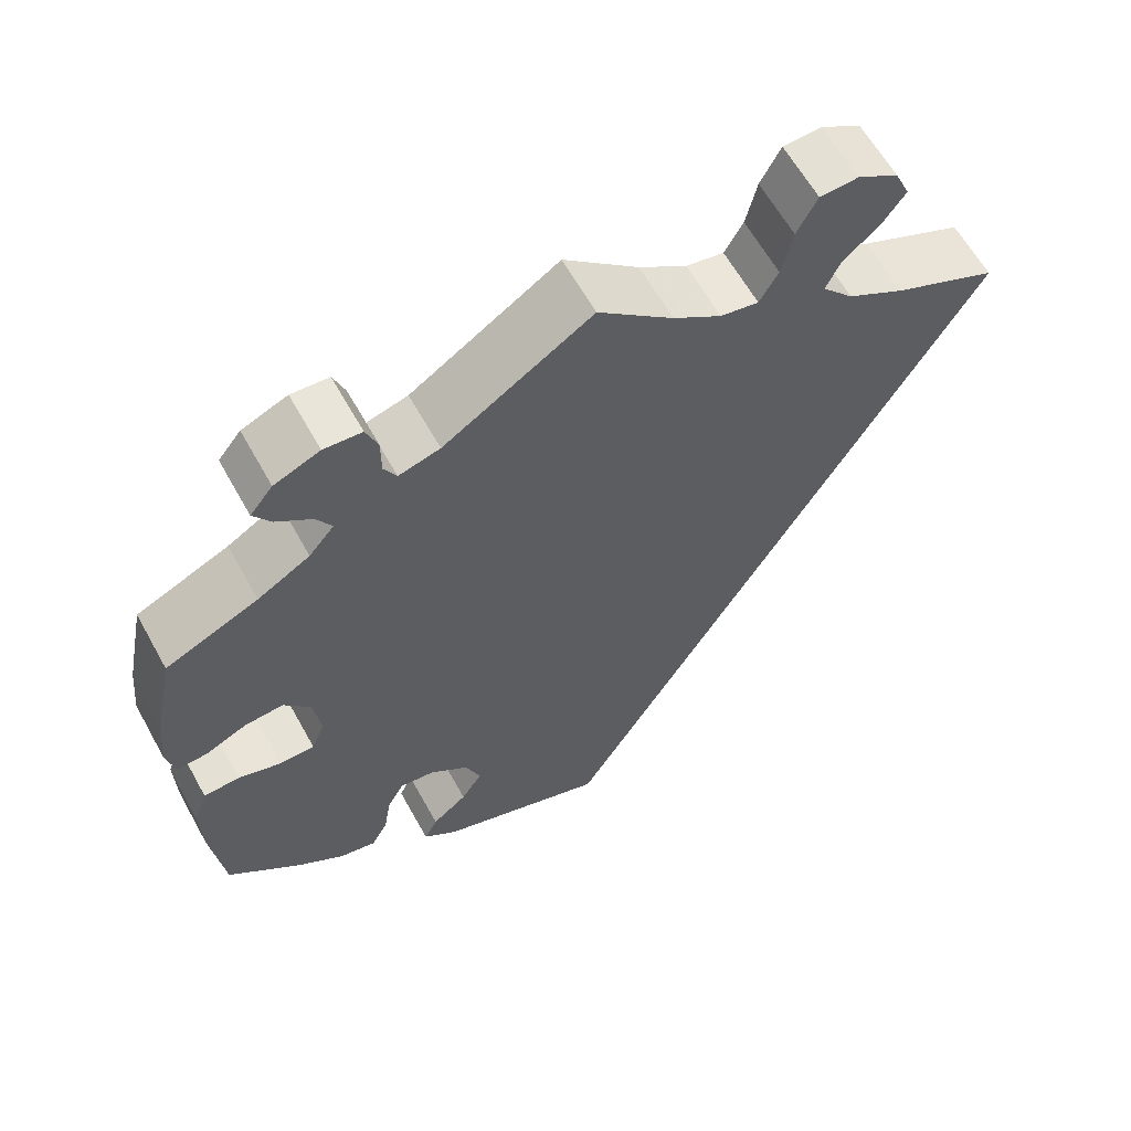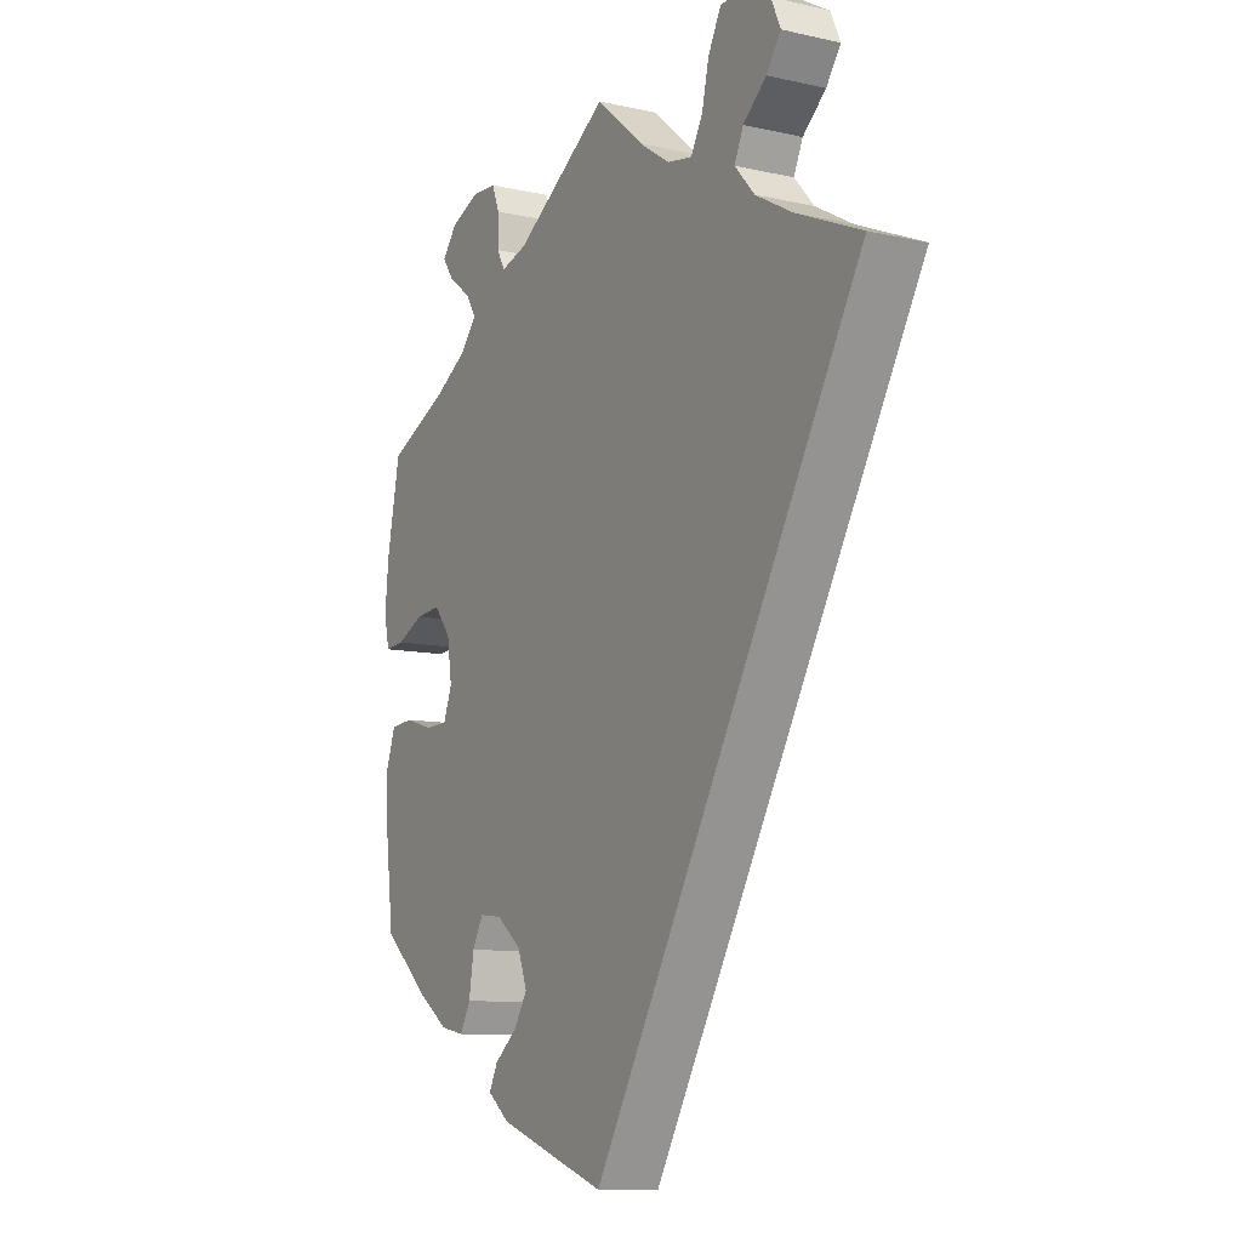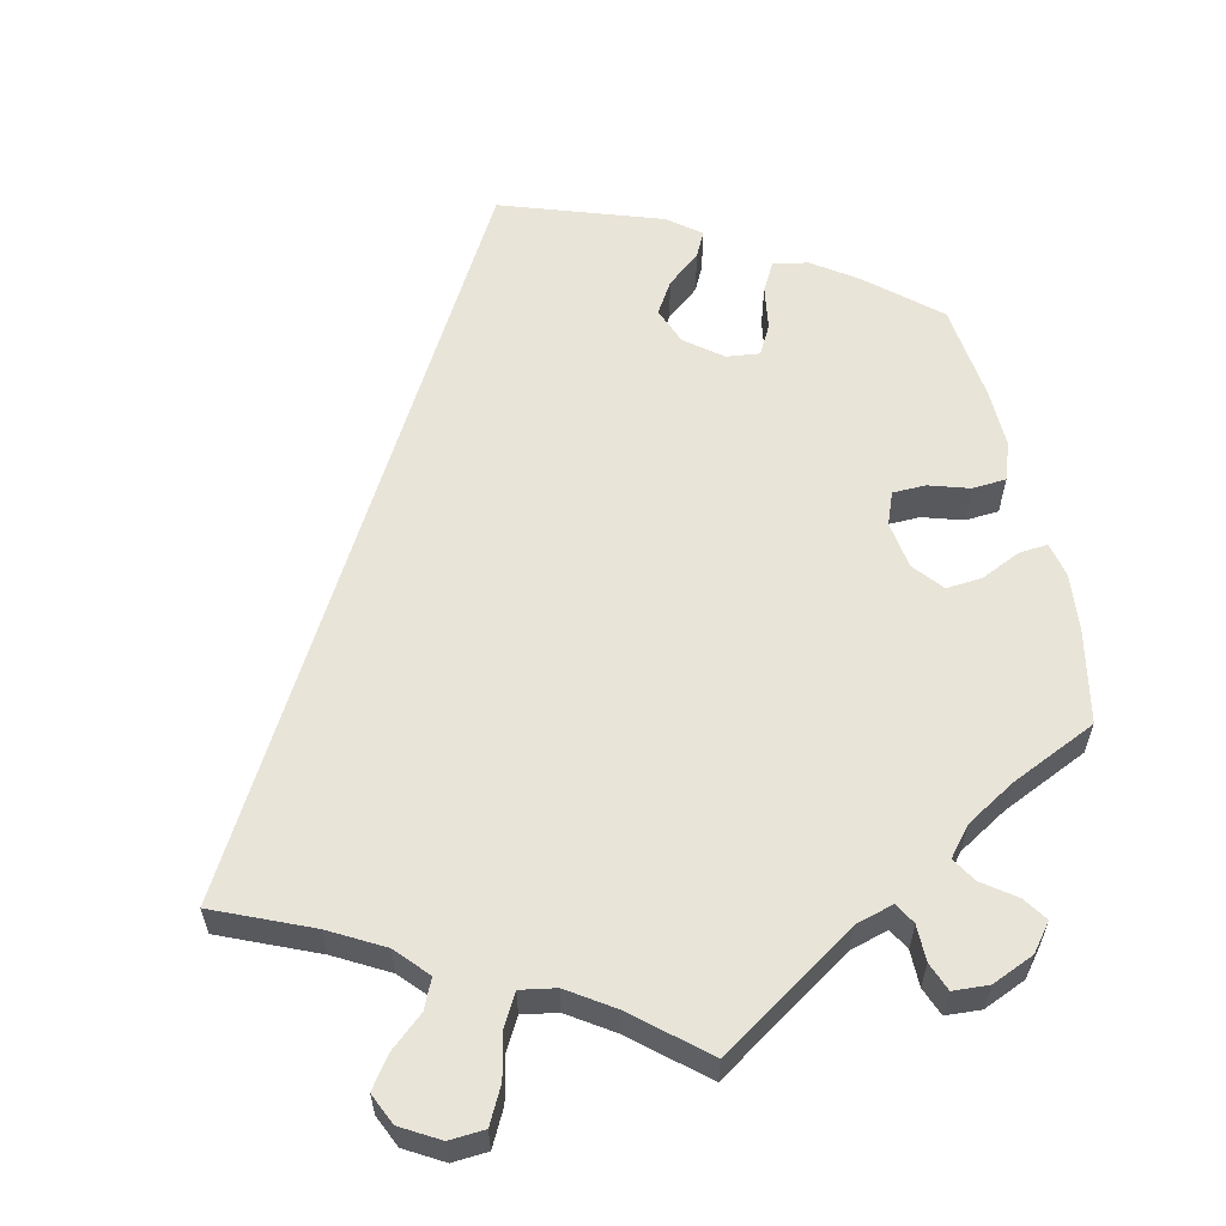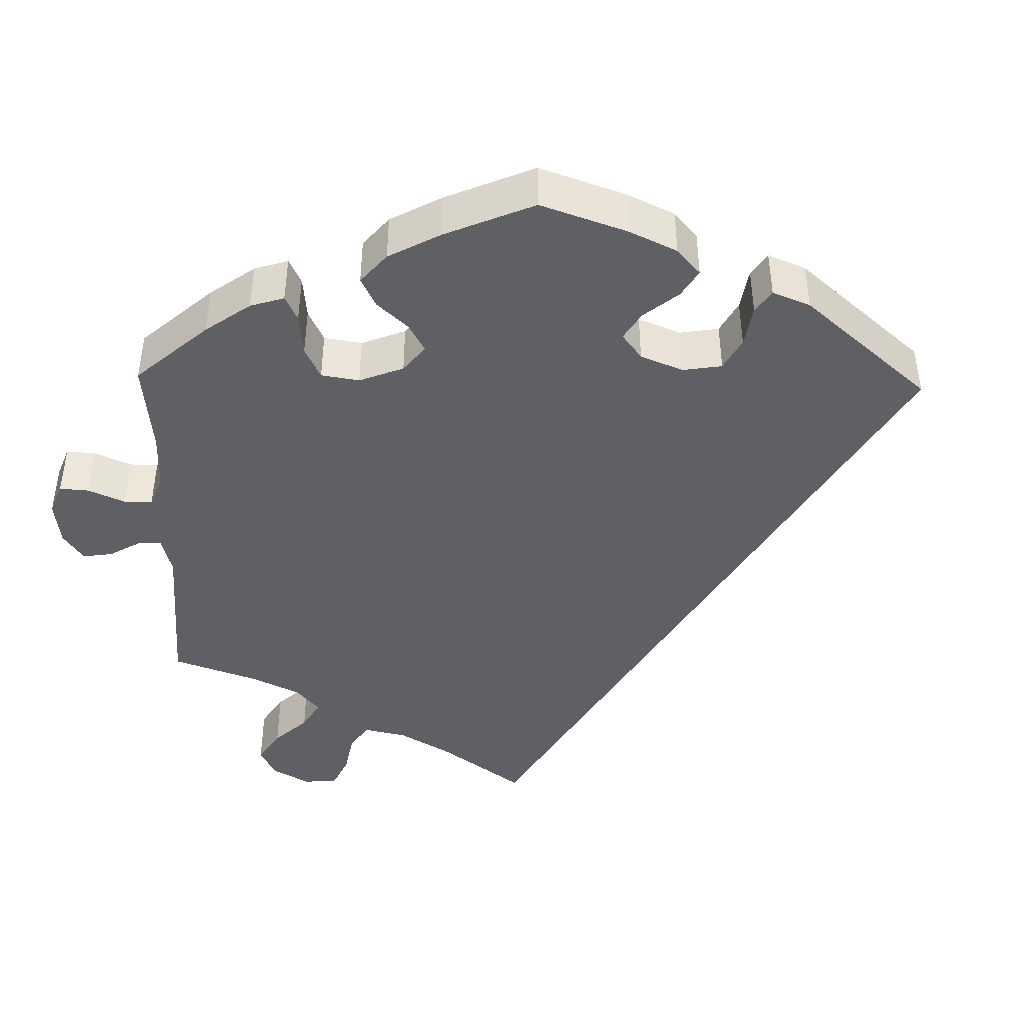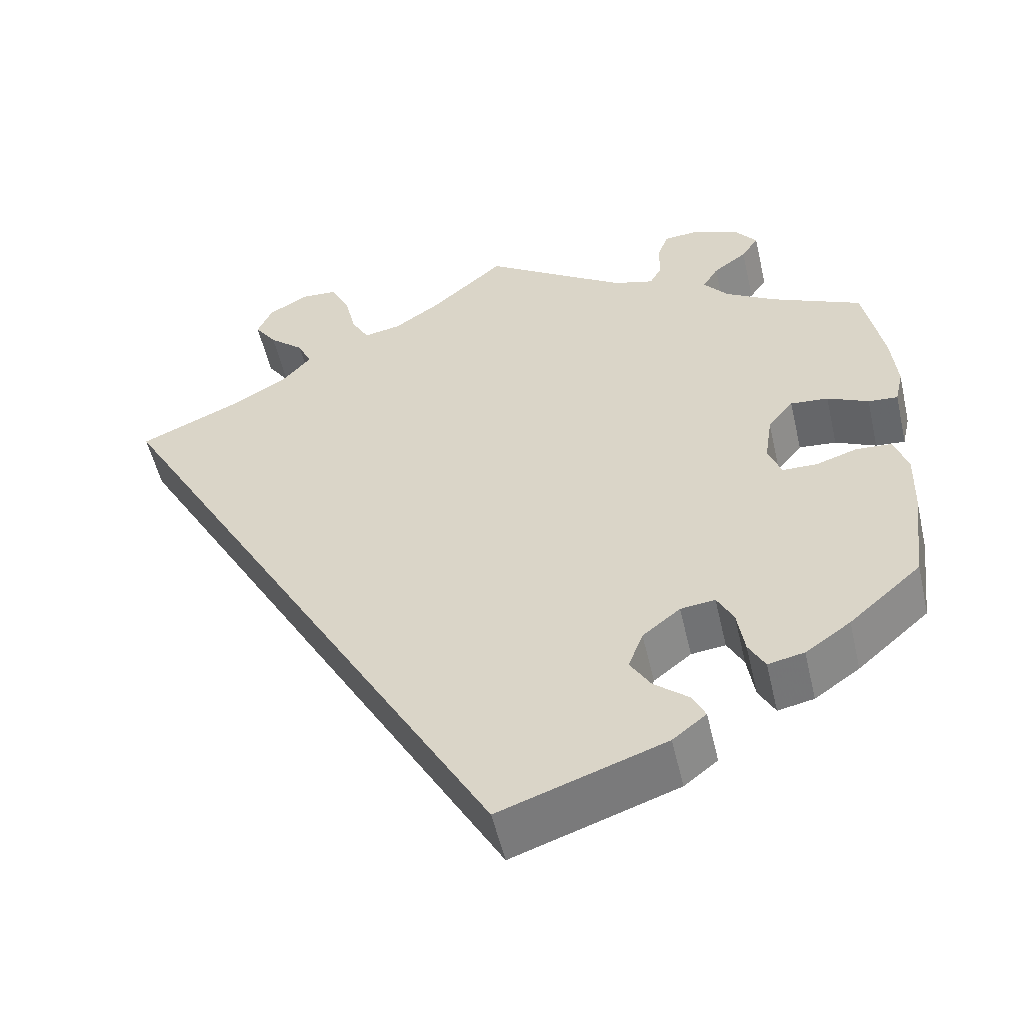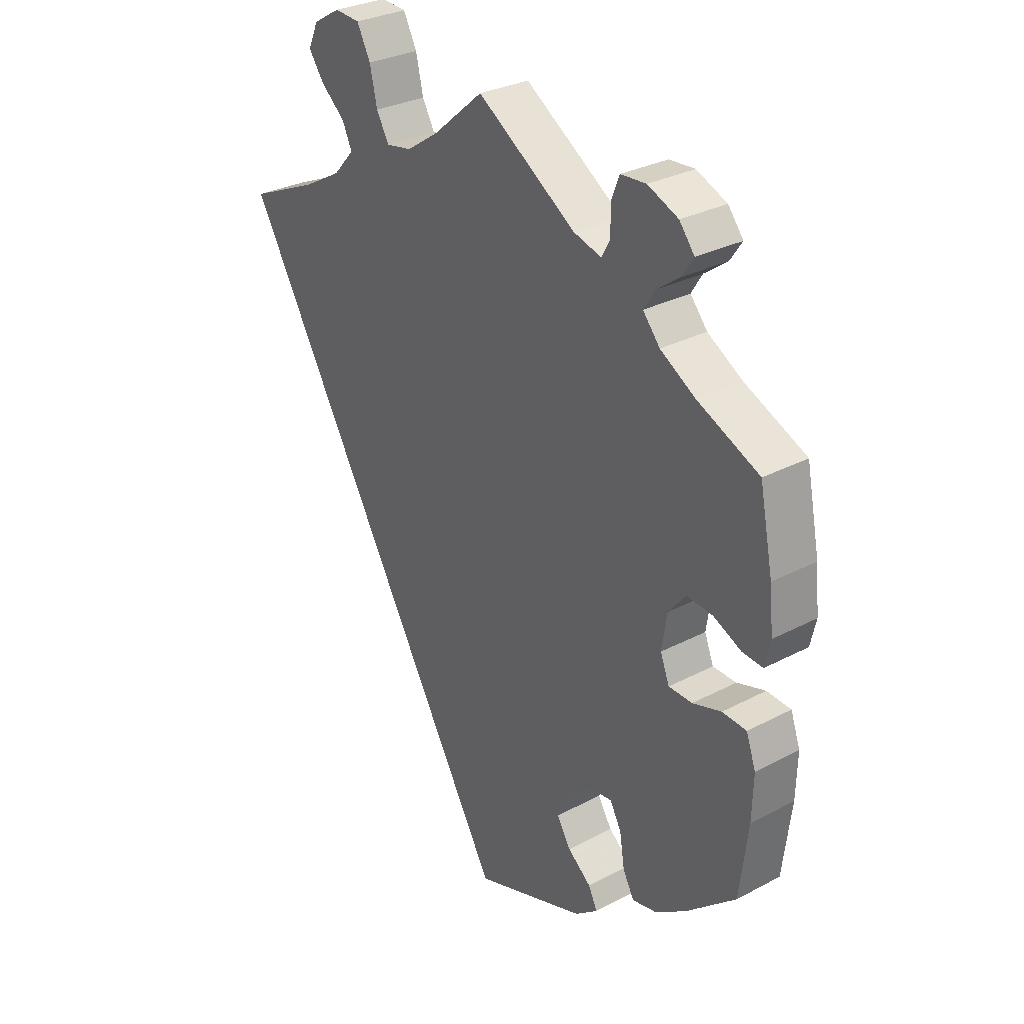
<metadata>
{"format":"obj","ext":"obj","renderer":"f3d","projection":"perspective","resolution":1024,"background":"white","views":[{"elev":62.1,"azim":151.0,"up":"+Z"},{"elev":-10.4,"azim":-119.6,"up":"+Z"},{"elev":59.8,"azim":-12.9,"up":"+Y"},{"elev":-42.9,"azim":118.6,"up":"+Y"},{"elev":-53.6,"azim":13.0,"up":"+Z"},{"elev":30.1,"azim":52.4,"up":"+Z"}]}
</metadata>
<code>
v 0.524 0.07 0.169
v 0.531 0.07 0.098
v 0.521 0.07 0.054
v 0.485 0.07 0.057
v 0.435 0.07 0.08
v 0.389 0.07 0.084
v 0.358 0.07 0.046
v 0.349 0.07 -0.014
v 0.365 0.07 -0.055
v 0.407 0.07 -0.056
v 0.458 0.07 -0.04
v 0.501 0.07 -0.043
v 0.518 0.07 -0.091
v 0.516 0.07 -0.166
v 0.501 0.07 -0.289
v 0.413 0.07 -0.365
v 0.358 0.07 -0.403
v 0.314 0.07 -0.412
v 0.294 0.07 -0.376
v 0.285 0.07 -0.32
v 0.265 0.07 -0.283
v 0.223 0.07 -0.288
v 0.177 0.07 -0.324
v 0.159 0.07 -0.371
v 0.184 0.07 -0.411
v 0.226 0.07 -0.445
v 0.242 0.07 -0.477
v 0.201 0.07 -0.509
v 0 0.07 -0.578
v -0.501 0.07 0.288
v -0.379 0.07 0.341
v -0.311 0.07 0.379
v -0.274 0.07 0.42
v -0.291 0.07 0.457
v -0.334 0.07 0.494
v -0.361 0.07 0.532
v -0.343 0.07 0.572
v -0.295 0.07 0.6
v -0.25 0.07 0.597
v -0.226 0.07 0.551
v -0.213 0.07 0.494
v -0.191 0.07 0.455
v -0.146 0.07 0.463
v -0.089 0.07 0.501
v 0 0.07 0.577
v 0.175 0.07 0.463
v 0.224 0.07 0.449
v 0.239 0.07 0.476
v 0.239 0.07 0.522
v 0.253 0.07 0.558
v 0.298 0.07 0.561
v 0.352 0.07 0.538
v 0.379 0.07 0.504
v 0.358 0.07 0.473
v 0.317 0.07 0.443
v 0.298 0.07 0.412
v 0.328 0.07 0.376
v 0.39 0.07 0.339
v 0.5 0.07 0.289
v 0.524 0 0.169
v 0.531 0 0.098
v 0.521 0 0.054
v 0.485 0 0.057
v 0.435 0 0.08
v 0.389 0 0.084
v 0.358 0 0.046
v 0.349 0 -0.014
v 0.365 0 -0.055
v 0.407 0 -0.056
v 0.458 0 -0.04
v 0.501 0 -0.043
v 0.518 0 -0.091
v 0.516 0 -0.166
v 0.501 0 -0.289
v 0.413 0 -0.365
v 0.358 0 -0.403
v 0.314 0 -0.412
v 0.294 0 -0.376
v 0.285 0 -0.32
v 0.265 0 -0.283
v 0.223 0 -0.288
v 0.177 0 -0.324
v 0.159 0 -0.371
v 0.184 0 -0.411
v 0.226 0 -0.445
v 0.242 0 -0.477
v 0.201 0 -0.509
v 0 0 -0.578
v -0.501 0 0.288
v -0.379 0 0.341
v -0.311 0 0.379
v -0.274 0 0.42
v -0.291 0 0.457
v -0.334 0 0.494
v -0.361 0 0.532
v -0.343 0 0.572
v -0.295 0 0.6
v -0.25 0 0.597
v -0.226 0 0.551
v -0.213 0 0.494
v -0.191 0 0.455
v -0.146 0 0.463
v -0.089 0 0.501
v 0 0 0.577
v 0.175 0 0.463
v 0.224 0 0.449
v 0.239 0 0.476
v 0.239 0 0.522
v 0.253 0 0.558
v 0.298 0 0.561
v 0.352 0 0.538
v 0.379 0 0.504
v 0.358 0 0.473
v 0.317 0 0.443
v 0.298 0 0.412
v 0.328 0 0.376
v 0.39 0 0.339
v 0.5 0 0.289
f 58 59 1 2
f 57 58 2 3
f 56 57 3 4
f 52 53 54 55
f 52 55 56
f 51 52 56
f 48 49 50 51
f 47 48 51 56
f 46 47 56 4
f 44 45 46 4
f 38 39 40 41
f 38 41 42
f 37 38 42
f 34 35 36 37
f 33 34 37 42
f 32 33 42 43
f 28 29 30 31
f 28 31 32 43
f 25 26 27 28
f 24 25 28
f 17 18 19 20
f 17 20 21
f 16 17 21
f 15 16 21
f 14 15 21
f 13 14 21 22
f 10 11 12 13
f 9 10 13 22
f 43 44 4 5
f 24 28 43
f 23 24 43
f 8 9 22 23
f 7 8 23 43
f 6 7 43
f 5 6 43
f 61 60 118 117
f 62 61 117 116
f 63 62 116 115
f 114 113 112 111
f 115 114 111
f 115 111 110
f 110 109 108 107
f 115 110 107 106
f 63 115 106 105
f 63 105 104 103
f 100 99 98 97
f 101 100 97
f 101 97 96
f 96 95 94 93
f 101 96 93 92
f 102 101 92 91
f 90 89 88 87
f 102 91 90 87
f 87 86 85 84
f 87 84 83
f 79 78 77 76
f 80 79 76
f 80 76 75
f 80 75 74
f 80 74 73
f 81 80 73 72
f 72 71 70 69
f 81 72 69 68
f 64 63 103 102
f 102 87 83
f 102 83 82
f 82 81 68 67
f 102 82 67 66
f 102 66 65
f 102 65 64
f 1 60 61 2
f 2 61 62 3
f 3 62 63 4
f 4 63 64 5
f 5 64 65 6
f 6 65 66 7
f 7 66 67 8
f 8 67 68 9
f 9 68 69 10
f 10 69 70 11
f 11 70 71 12
f 12 71 72 13
f 13 72 73 14
f 14 73 74 15
f 15 74 75 16
f 16 75 76 17
f 17 76 77 18
f 18 77 78 19
f 19 78 79 20
f 20 79 80 21
f 21 80 81 22
f 22 81 82 23
f 23 82 83 24
f 24 83 84 25
f 25 84 85 26
f 26 85 86 27
f 27 86 87 28
f 28 87 88 29
f 29 88 89 30
f 30 89 90 31
f 31 90 91 32
f 32 91 92 33
f 33 92 93 34
f 34 93 94 35
f 35 94 95 36
f 36 95 96 37
f 37 96 97 38
f 38 97 98 39
f 39 98 99 40
f 40 99 100 41
f 41 100 101 42
f 42 101 102 43
f 43 102 103 44
f 44 103 104 45
f 45 104 105 46
f 46 105 106 47
f 47 106 107 48
f 48 107 108 49
f 49 108 109 50
f 50 109 110 51
f 51 110 111 52
f 52 111 112 53
f 53 112 113 54
f 54 113 114 55
f 55 114 115 56
f 56 115 116 57
f 57 116 117 58
f 58 117 118 59
f 59 118 60 1

</code>
